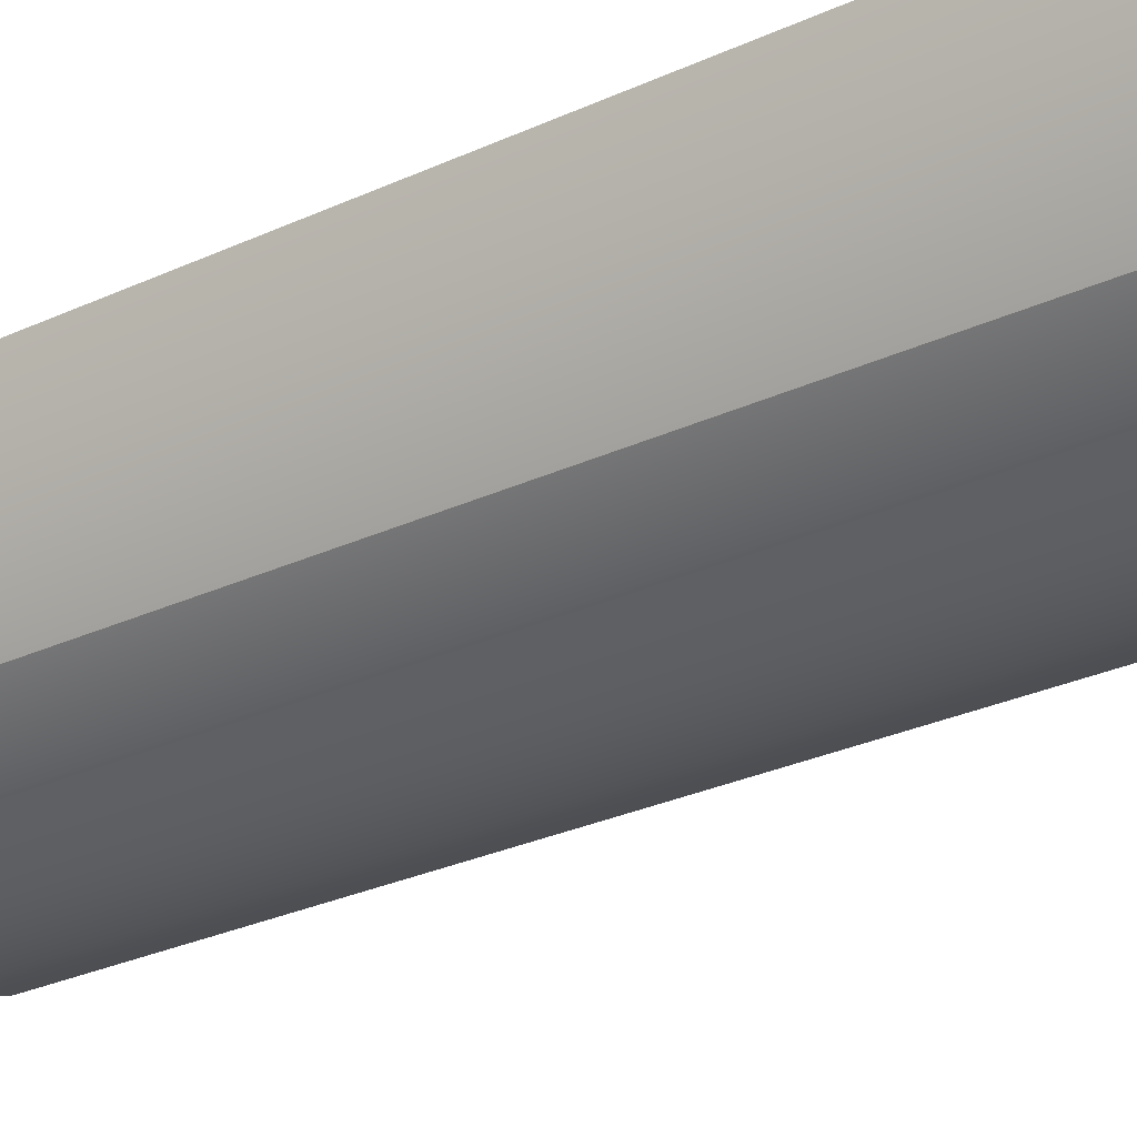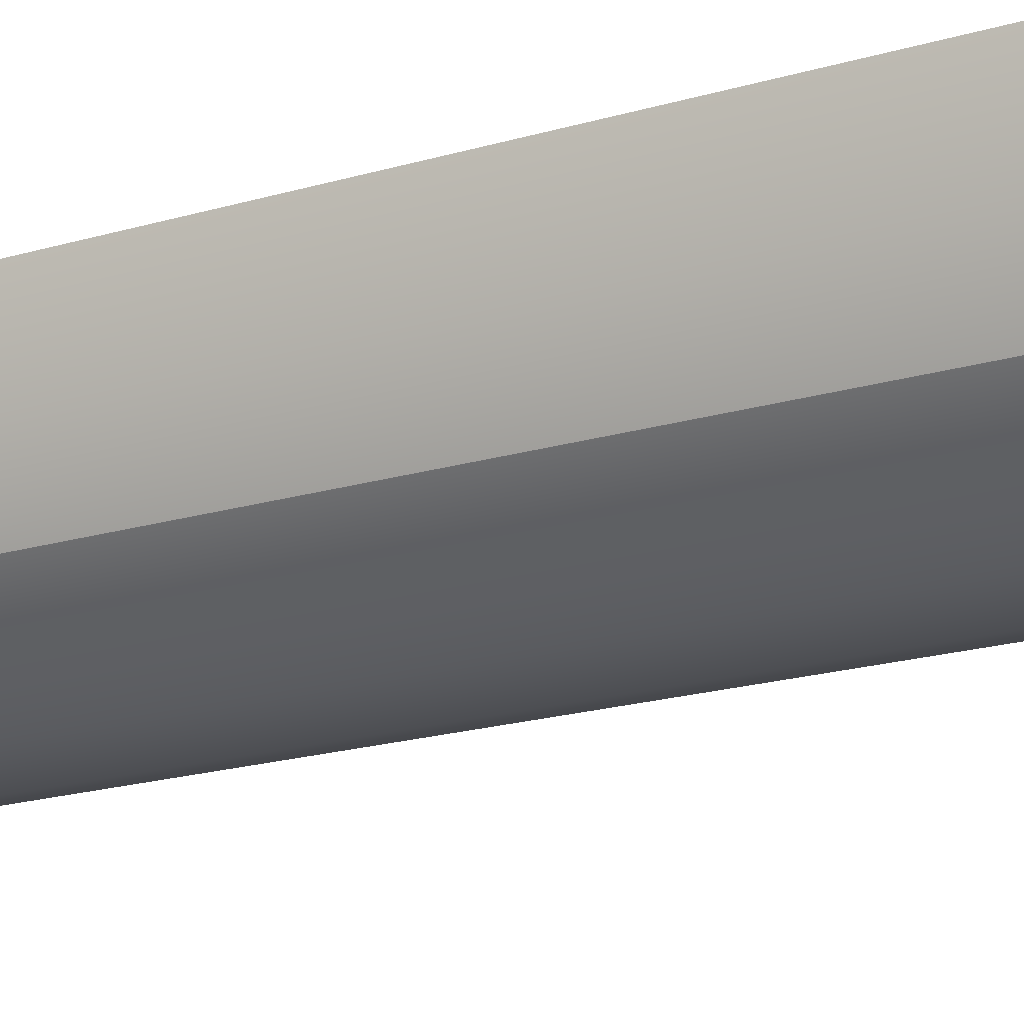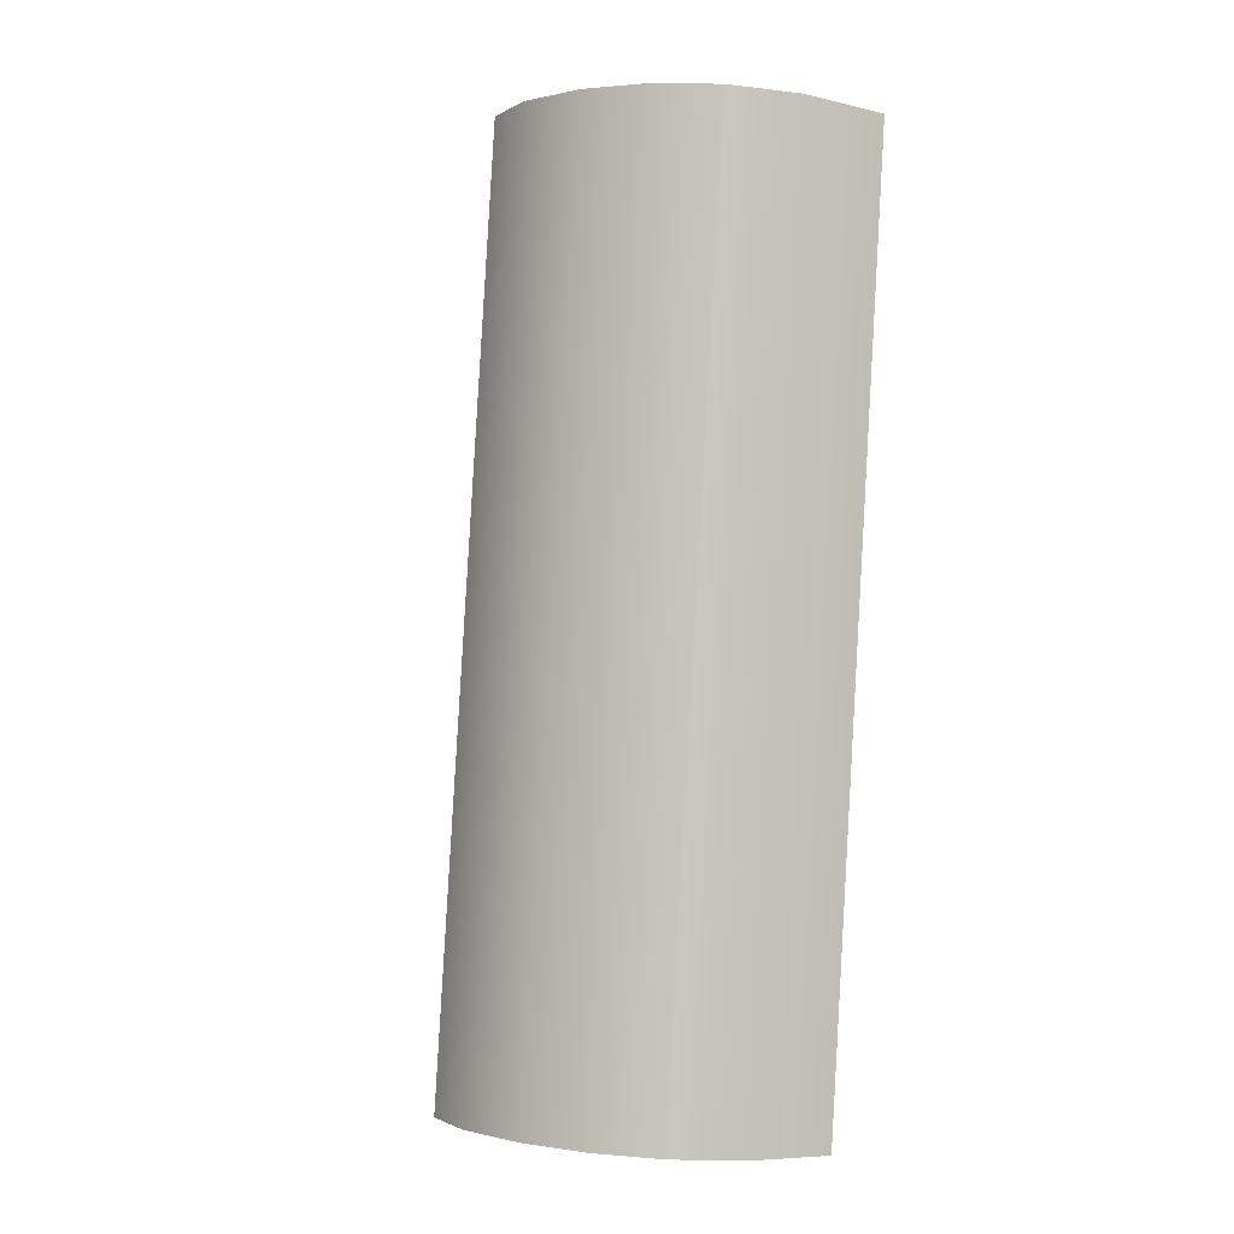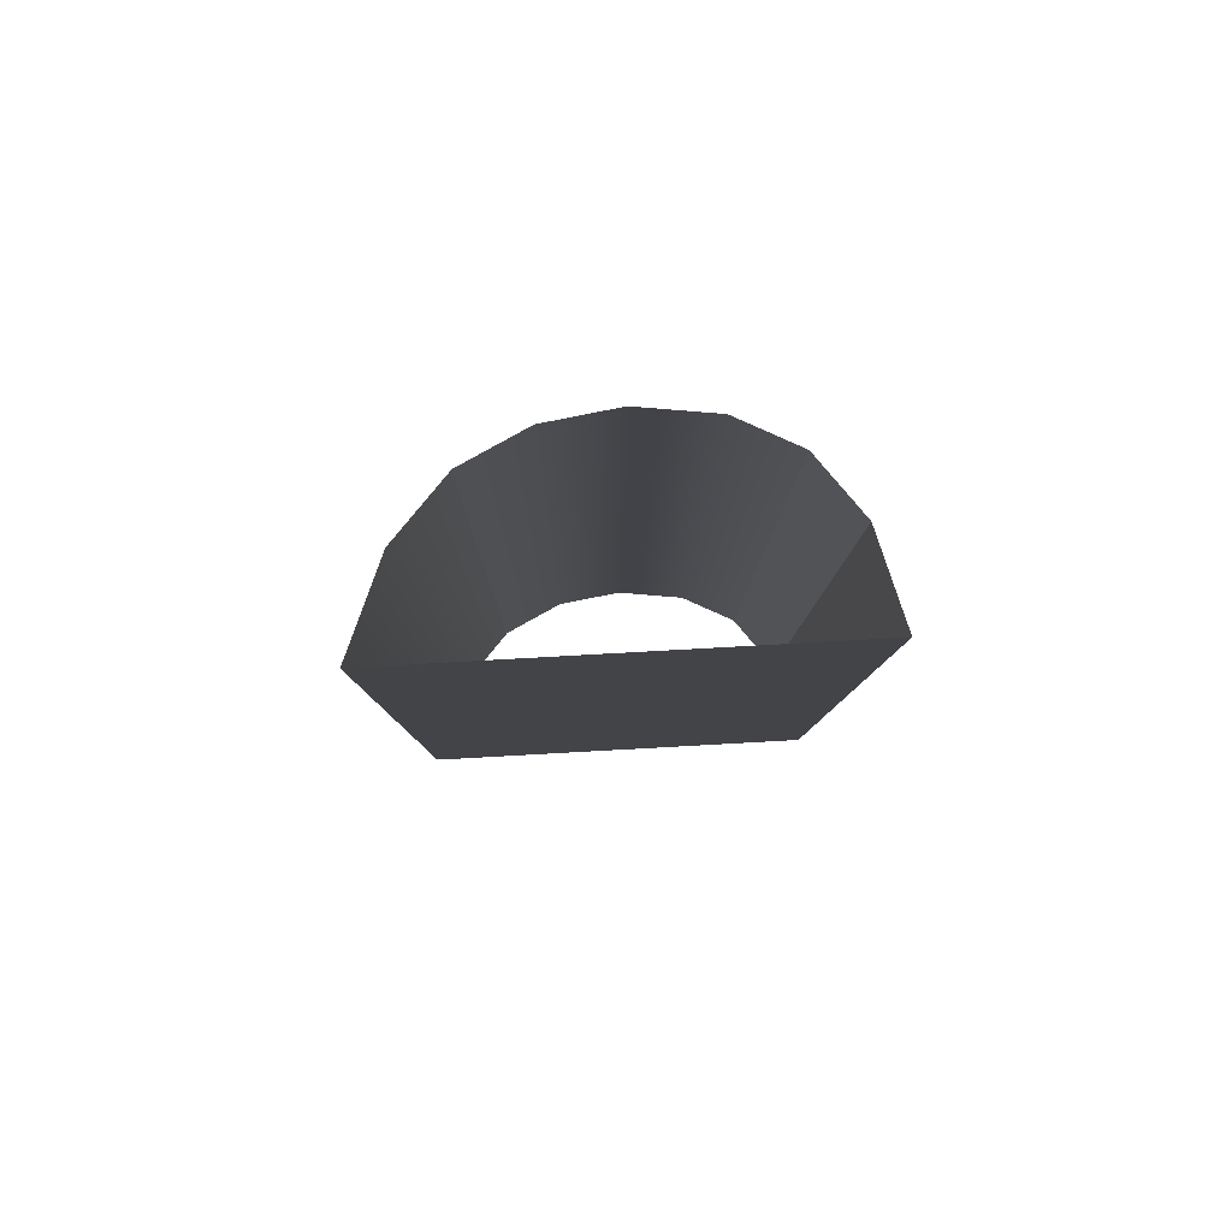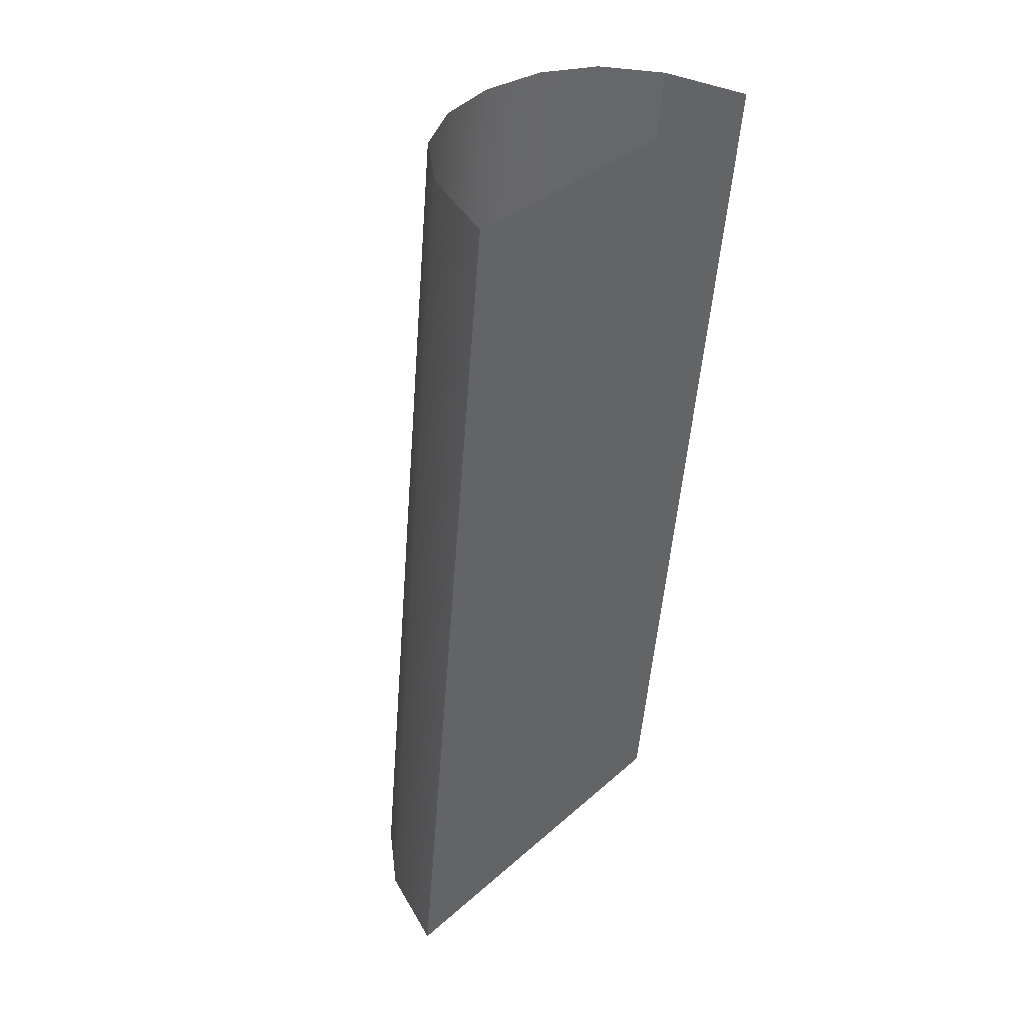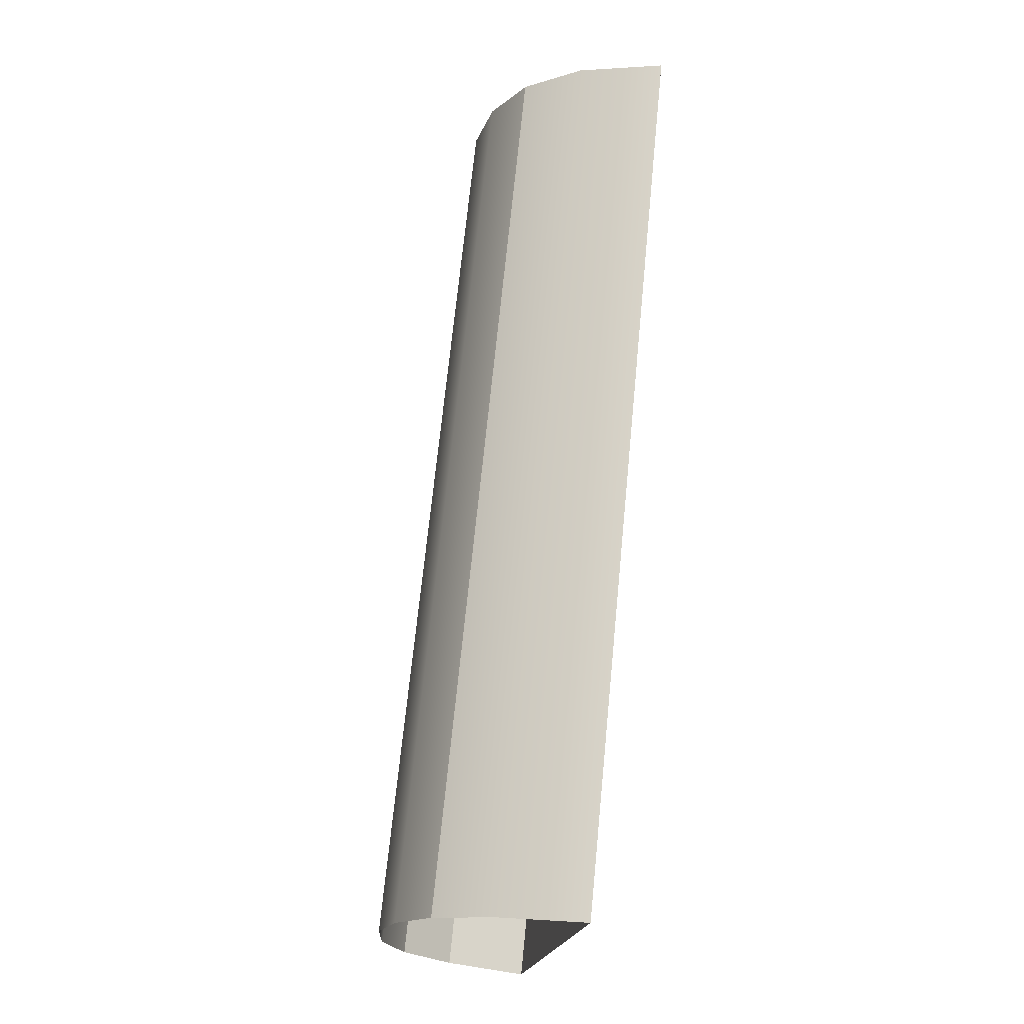
<metadata>
{"format":"obj","ext":"obj","renderer":"f3d","projection":"perspective","resolution":1024,"background":"white","views":[{"elev":-40.8,"azim":-57.1,"up":"+Z"},{"elev":-35.5,"azim":-64.5,"up":"+Z"},{"elev":1.5,"azim":-145.2,"up":"+Y"},{"elev":76.7,"azim":-3.2,"up":"+Y"},{"elev":34.2,"azim":-49.8,"up":"+Y"},{"elev":-20.5,"azim":-98.8,"up":"+Y"}]}
</metadata>
<code>
o #ID1724
v 0.2086 0.05855 -0.08908
v 0.2082 0.04602 -0.09148
v 0.2086 0.04591 -0.09034
v 0.2082 0.05866 -0.09022
v 0.2031 0.05855 -0.08908
v 0.2086 0.04591 -0.09034
v 0.2031 0.04591 -0.09034
v 0.2086 0.05855 -0.08908
v 0.2077 0.05874 -0.09095
v 0.2082 0.04602 -0.09148
v 0.2082 0.05866 -0.09022
v 0.2077 0.0461 -0.09221
v 0.2036 0.04602 -0.09148
v 0.2031 0.05855 -0.08908
v 0.2031 0.04591 -0.09034
v 0.2036 0.05866 -0.09022
v 0.2077 0.05874 -0.09095
v 0.2069 0.04614 -0.09261
v 0.2077 0.0461 -0.09221
v 0.2069 0.05878 -0.09134
v 0.2042 0.05874 -0.09095
v 0.2042 0.0461 -0.09221
v 0.206 0.05879 -0.09147
v 0.206 0.04615 -0.09274
v 0.205 0.04614 -0.09261
v 0.2042 0.05874 -0.09095
v 0.2042 0.0461 -0.09221
v 0.205 0.05878 -0.09134
f 1 2 3
f 3 2 1
f 2 1 4
f 4 1 2
f 5 6 7
f 7 6 5
f 6 5 8
f 8 5 6
f 9 10 11
f 11 10 9
f 10 9 12
f 12 9 10
f 13 14 15
f 15 14 13
f 14 13 16
f 16 13 14
f 17 18 19
f 19 18 17
f 18 17 20
f 20 17 18
f 13 21 16
f 16 21 13
f 21 13 22
f 22 13 21
f 18 23 24
f 24 23 18
f 23 18 20
f 20 18 23
f 25 26 27
f 27 26 25
f 26 25 28
f 28 25 26
f 23 25 24
f 24 25 23
f 25 23 28
f 28 23 25

</code>
